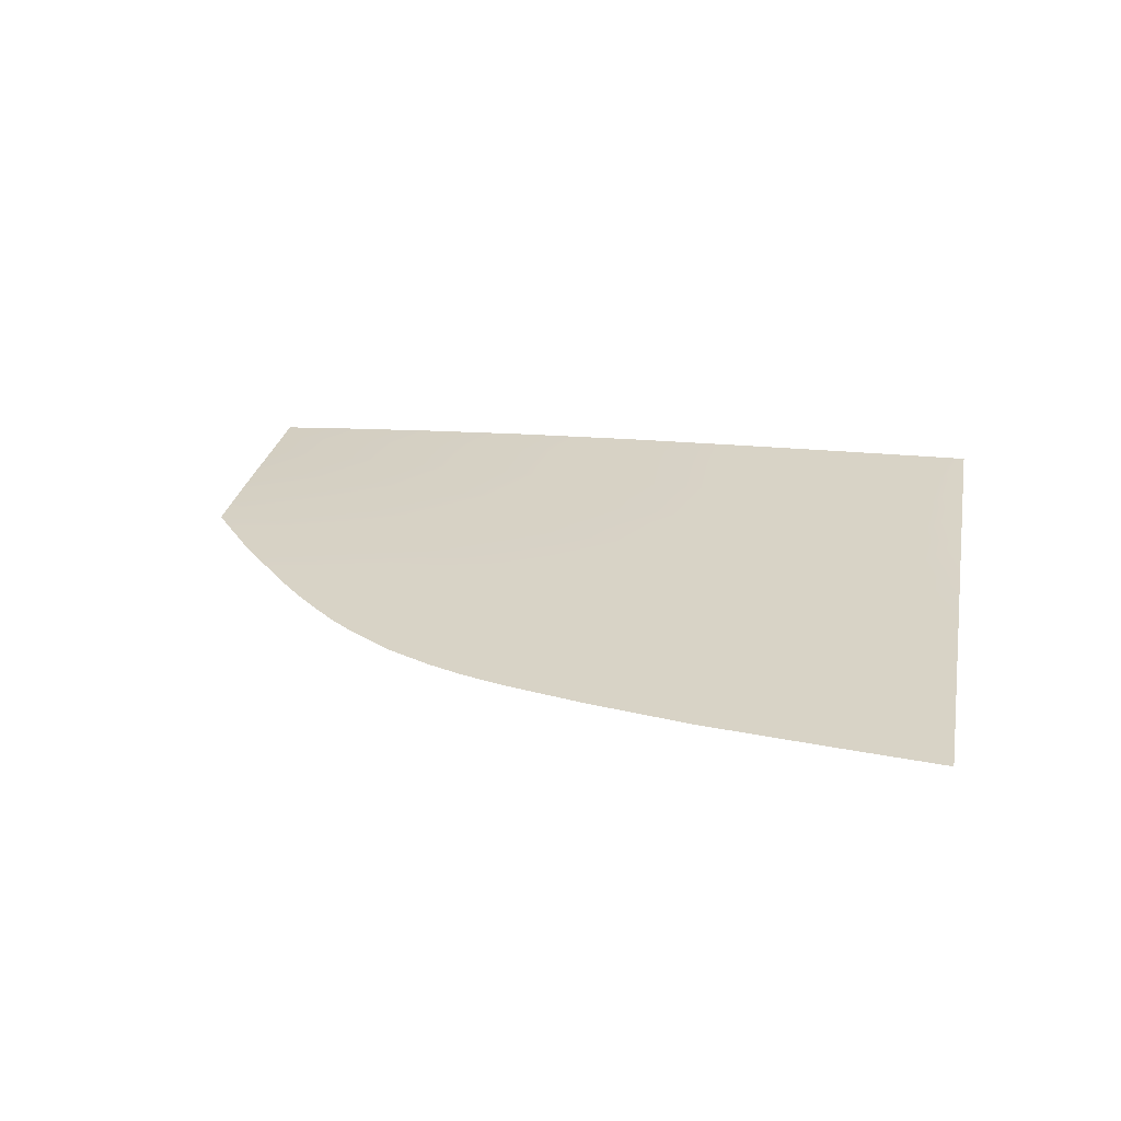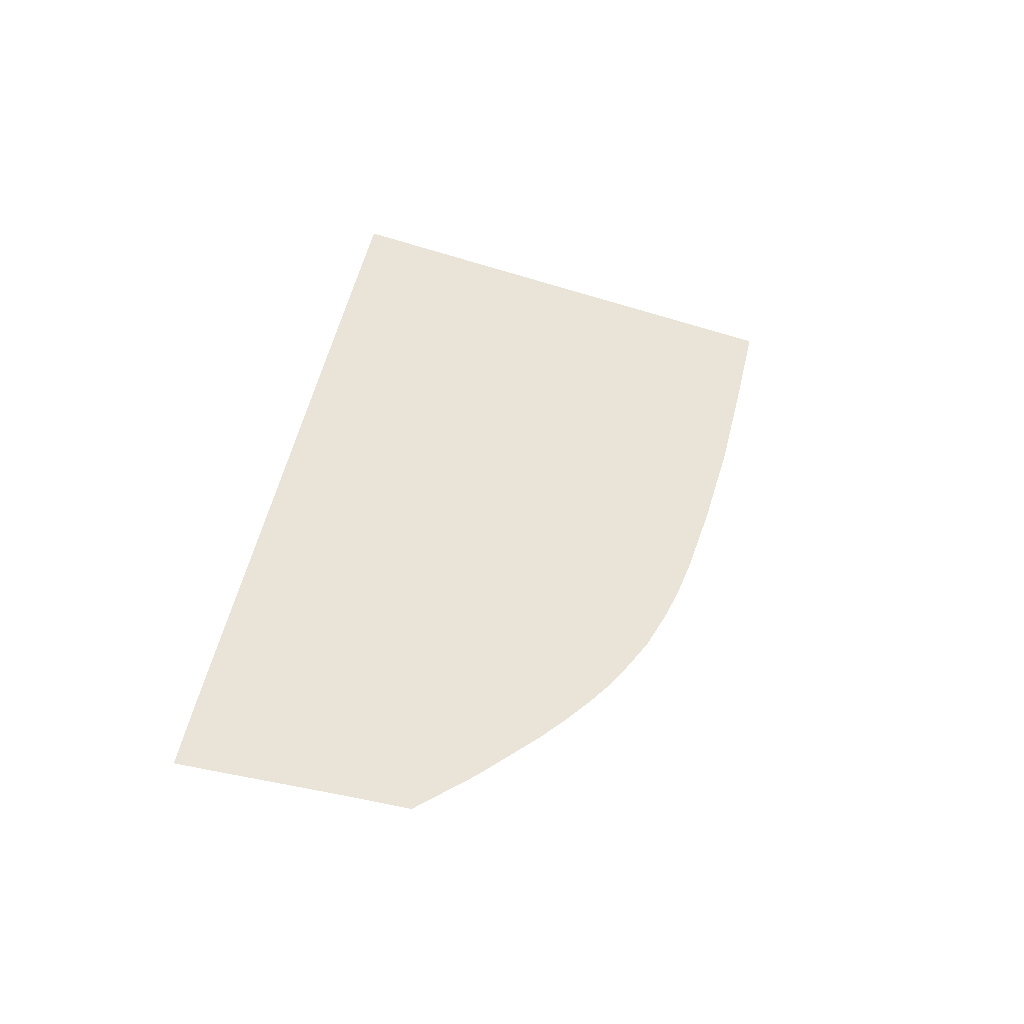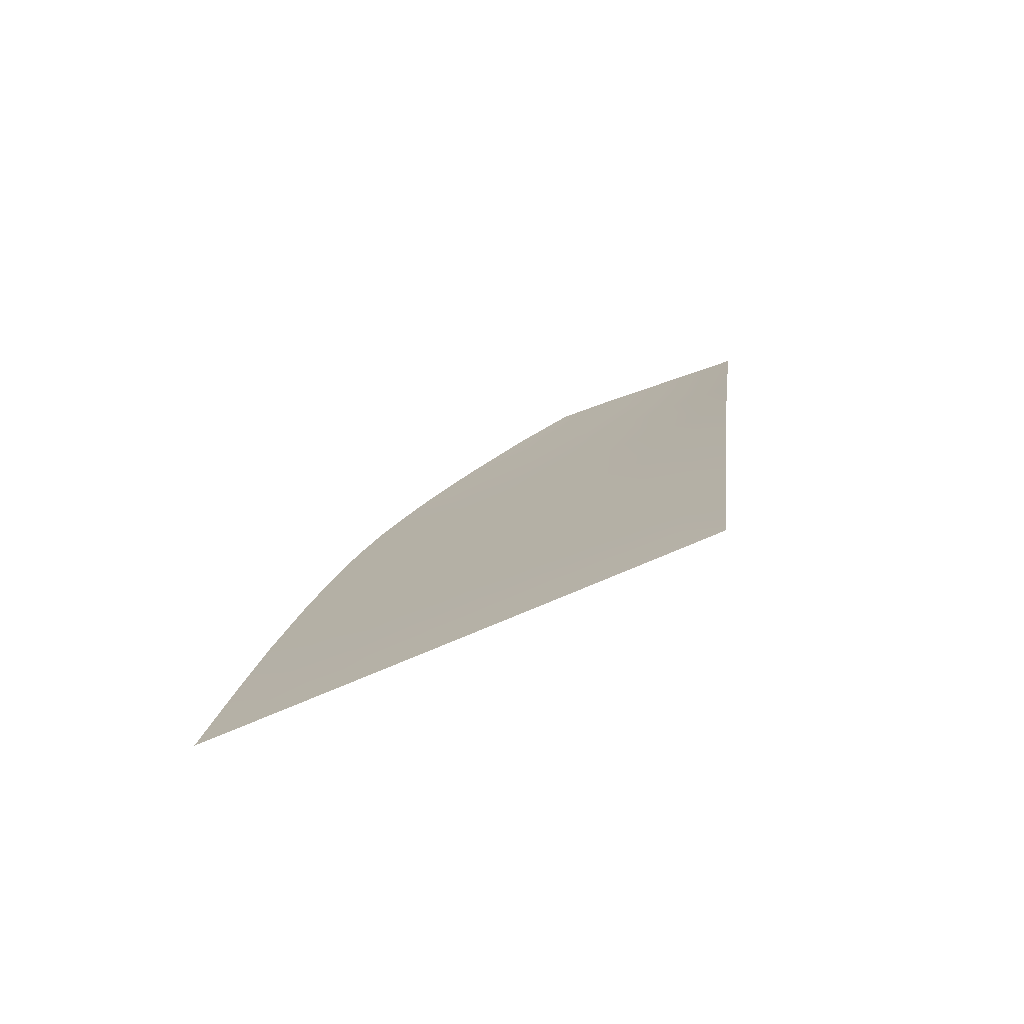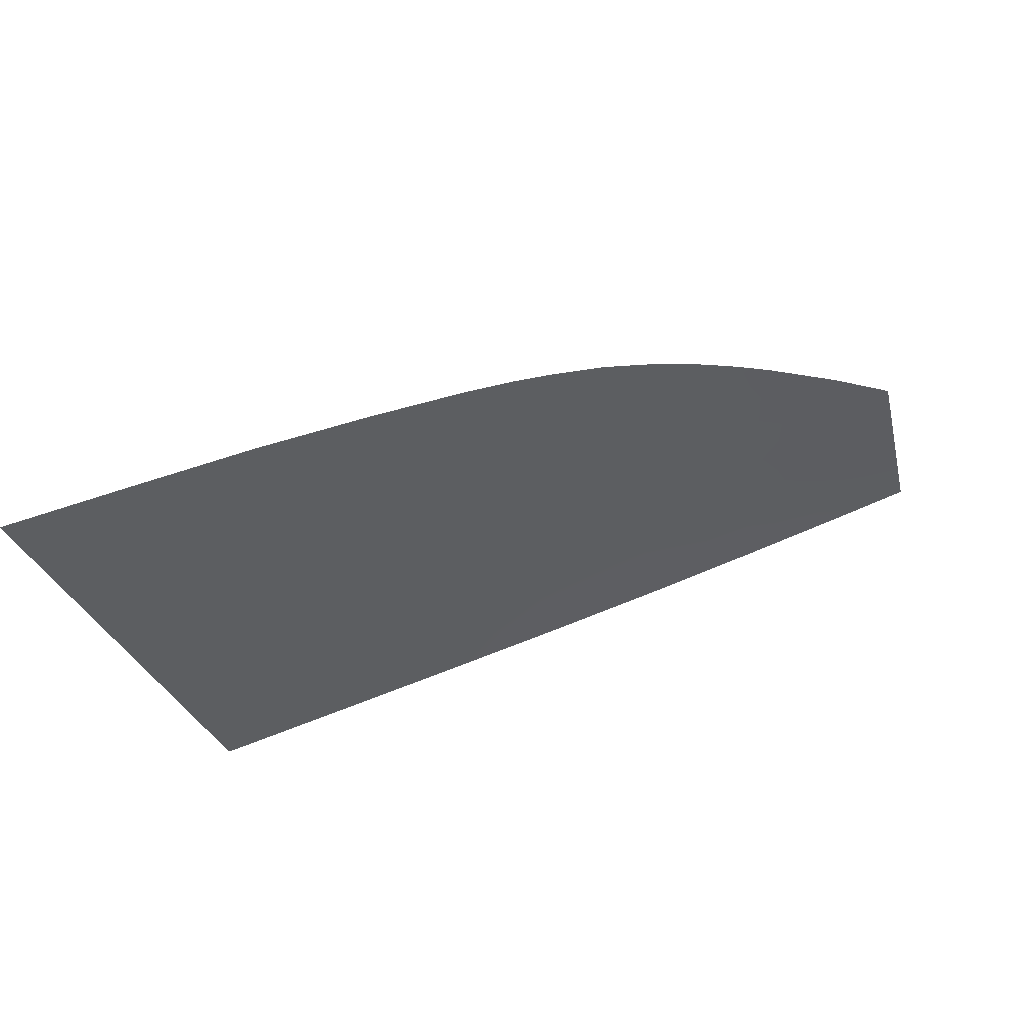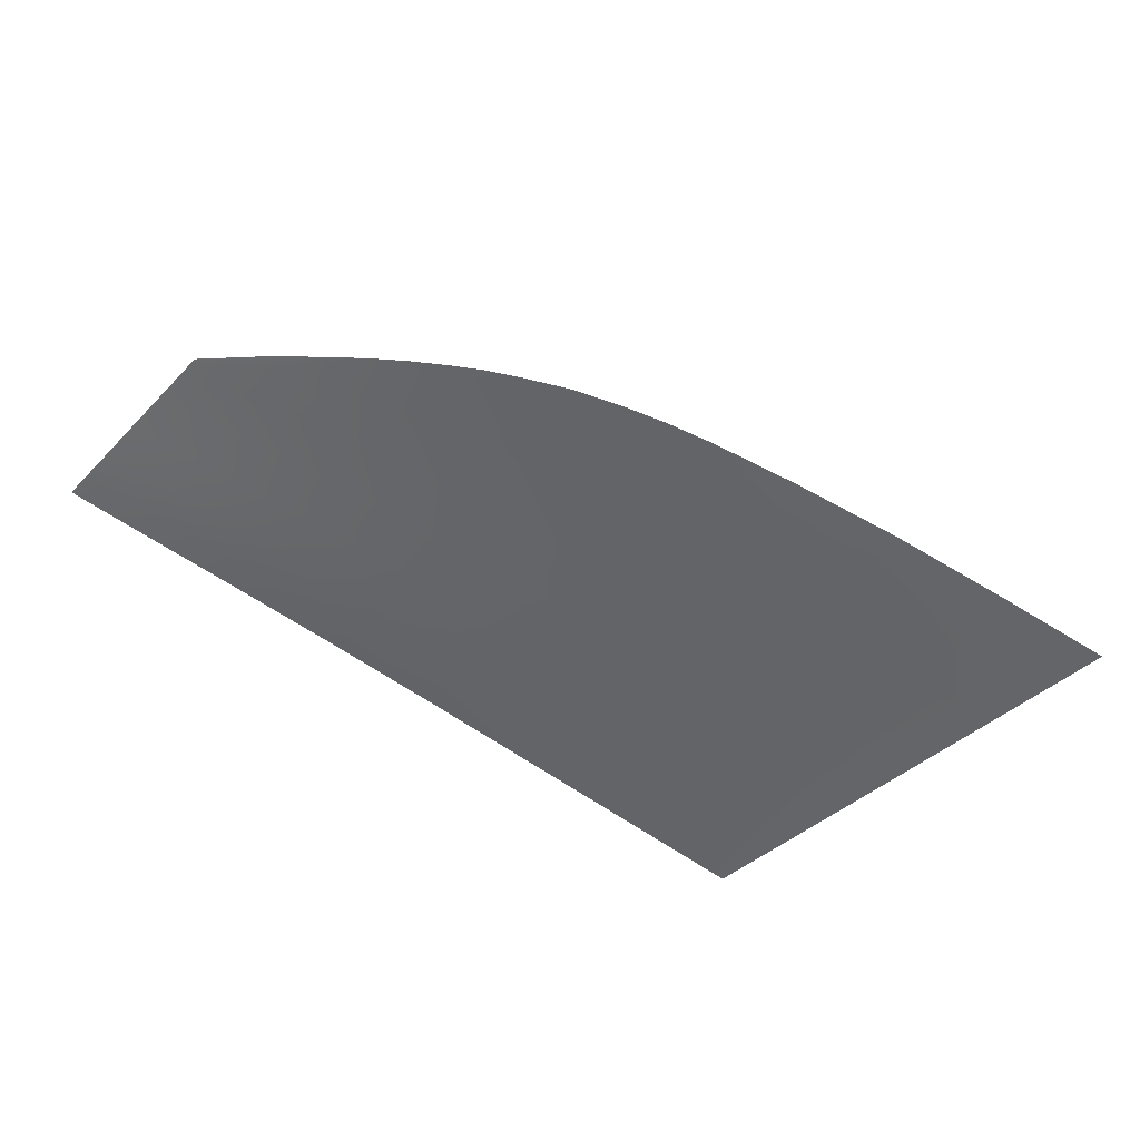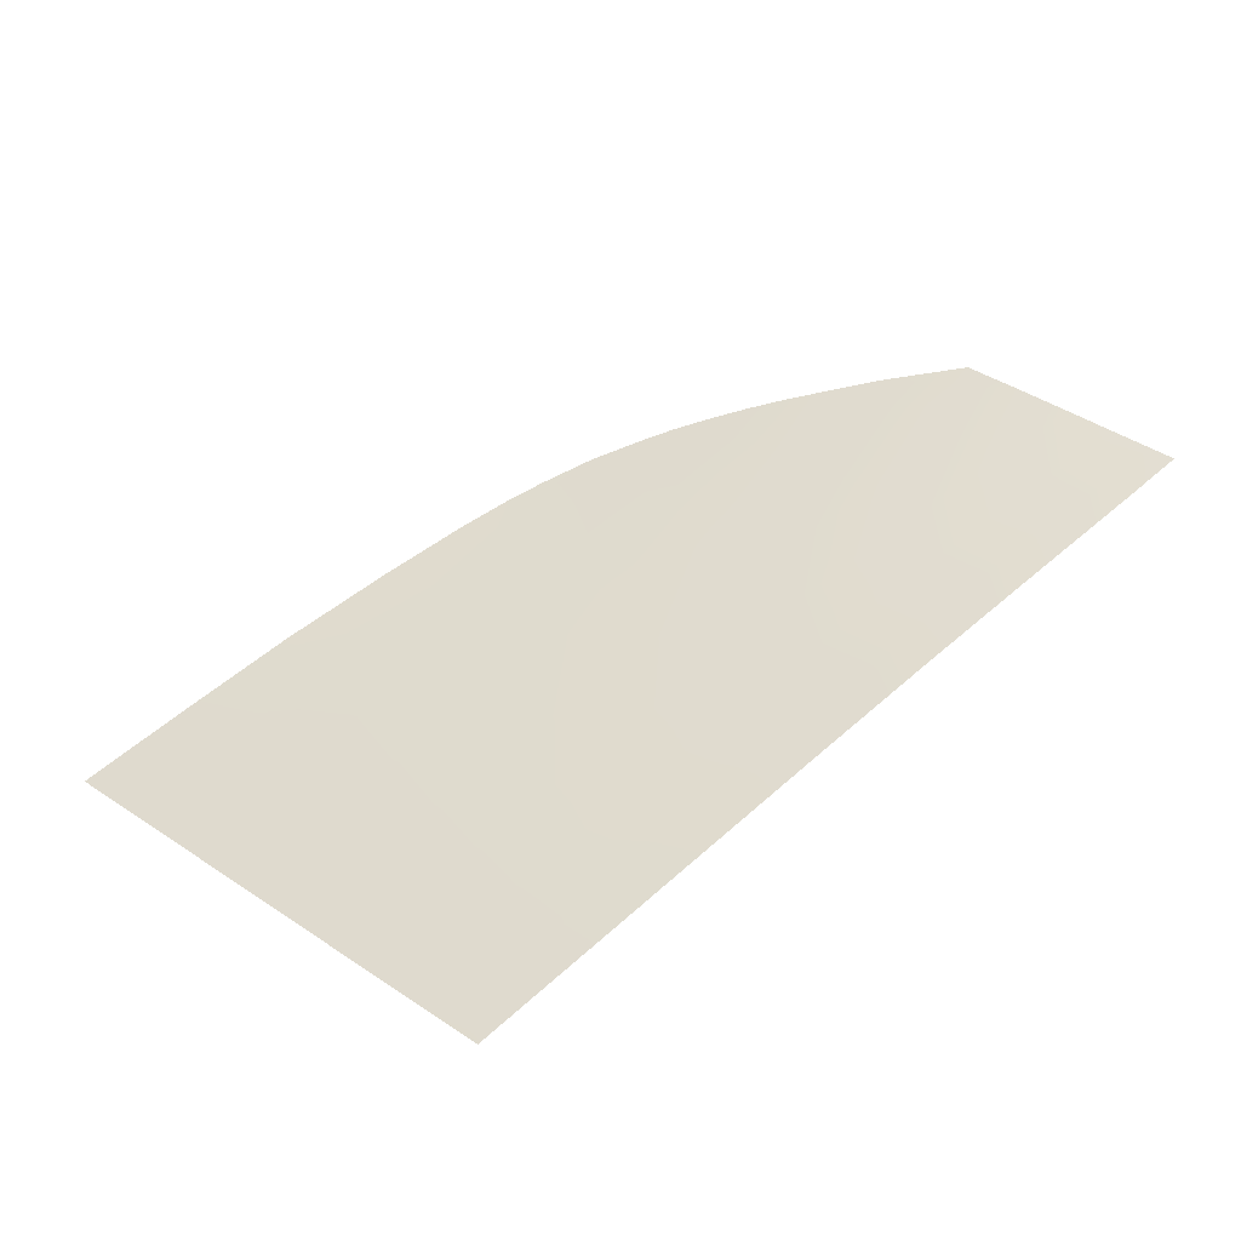
<metadata>
{"format":"obj","ext":"obj","renderer":"f3d","projection":"perspective","resolution":1024,"background":"white","views":[{"elev":11.3,"azim":-159.3,"up":"+Z"},{"elev":44.8,"azim":96.9,"up":"+Z"},{"elev":16.2,"azim":-86.5,"up":"+Z"},{"elev":77.2,"azim":-21.1,"up":"+Y"},{"elev":-71.4,"azim":143.6,"up":"+Z"},{"elev":67.2,"azim":-44.0,"up":"+Z"}]}
</metadata>
<code>
v  -17.46 102.2 83.43
v  -17.72 95.72 86.03
v  -5.285 100.7 83.8
v  -5.571 94.34 86.36
v  -5.138 106.3 81.62
v  -17.24 107.6 81.3
v  6.351 92.91 86.71
v  6.52 99.28 84.17
v  -18.54 75.72 94.01
v  -18.78 70.11 96.25
v  -6.484 74.77 94.17
v  -6.737 69.28 96.36
v  -18.29 81.81 91.58
v  -6.209 80.73 91.79
v  5.547 73.78 94.33
v  5.771 79.59 92.02
v  5.342 68.43 96.46
v  -18.01 88.65 88.85
v  -5.899 87.41 89.12
v  6.03 86.1 89.43
v  -18.99 64.83 98.36
v  -19.15 60.9 99.94
v  -6.975 64.13 98.42
v  -7.152 60.28 99.96
v  5.15 63.41 98.47
v  5.007 59.67 99.97
v  50.82 83.4 89.71
v  51.01 78.64 91.51
v  58.73 77.5 91.8
v  57.09 76.36 92.24
v  51.76 73.63 93.32
v  59.39 72.34 93.62
v  45.34 89.11 87.59
v  39.93 86.62 88.62
v  37.58 92.38 86.38
v  28.38 94.75 85.57
v  28.91 89.07 87.83
v  53.92 59.64 98.18
v  53.44 63.62 96.78
v  42.05 60.74 98.33
v  41.84 65.06 96.71
v  54.22 56.93 99.16
v  42.2 57.66 99.52
v  29.8 61.78 98.44
v  29.89 58.38 99.79
v  29.7 66.41 96.63
v  52.68 68.46 95.12
v  41.59 69.97 94.9
v  41.3 75.29 92.94
v  29.58 71.46 94.68
v  29.46 76.91 92.58
v  40.92 80.91 90.82
v  29.29 82.89 90.25
v  61.08 58.98 98.07
v  61.39 56.55 98.9
v  60.61 62.73 96.81
v  60.01 67.43 95.26
v  28.34 98.97 83.89
v  23.15 100.8 83.27
v  18.29 98.03 84.45
v  17.84 91.26 87.15
v  14.62 103 82.56
v  5.846 104.6 82.08
v  17.67 84.62 89.79
v  17.6 78.34 92.27
v  17.54 72.71 94.5
v  17.49 67.51 96.55
v  17.45 62.65 98.48
v  17.41 59.04 99.93
v  -26.44 96.44 85.84
v  -27.55 103.1 83.19
v  -23.06 76 93.93
v  -24.09 82.21 91.47
v  -22.12 70.3 96.19
v  -25.24 89.19 88.7
v  -21.24 64.95 98.32
v  -20.58 60.96 99.91
v  58.66 78.08 91.59
v  52.48 83.55 89.66
v  38.82 93.55 85.91
v  42.05 91.45 86.7
v  33.18 96.72 84.7
v  35.99 95.25 85.26
v  19.38 101.9 82.9
v  -28.47 108.7 81.01
g M720_285B_R_DTaSI_M720_285B_R
f 1 2 3
f 2 4 3
f 3 5 1
f 5 6 1
f 7 8 4
f 8 3 4
f 9 10 11
f 10 12 11
f 13 9 14
f 9 11 14
f 15 16 11
f 16 14 11
f 17 15 12
f 15 11 12
f 18 13 19
f 13 14 19
f 2 18 4
f 18 19 4
f 20 7 19
f 7 4 19
f 16 20 14
f 20 19 14
f 21 22 23
f 22 24 23
f 10 21 12
f 21 23 12
f 25 17 23
f 17 12 23
f 26 25 24
f 25 23 24
f 27 28 29
f 28 30 29
f 28 31 30
f 31 32 30
f 27 33 34
f 33 35 34
f 36 37 35
f 37 34 35
f 38 39 40
f 39 41 40
f 42 38 43
f 38 40 43
f 44 45 40
f 45 43 40
f 46 44 41
f 44 40 41
f 47 31 48
f 31 49 48
f 39 47 41
f 47 48 41
f 50 46 48
f 46 41 48
f 51 50 49
f 50 48 49
f 28 27 52
f 27 34 52
f 31 28 49
f 28 52 49
f 53 51 52
f 51 49 52
f 37 53 34
f 53 52 34
f 38 42 54
f 42 55 54
f 39 38 56
f 38 54 56
f 47 39 57
f 39 56 57
f 31 47 32
f 47 57 32
f 58 59 36
f 59 60 36
f 37 36 61
f 36 60 61
f 8 7 60
f 7 61 60
f 60 62 8
f 62 63 8
f 53 37 64
f 37 61 64
f 51 53 65
f 53 64 65
f 20 16 64
f 16 65 64
f 7 20 61
f 20 64 61
f 50 51 66
f 51 65 66
f 46 50 67
f 50 66 67
f 15 17 66
f 17 67 66
f 16 15 65
f 15 66 65
f 44 46 68
f 46 67 68
f 45 44 69
f 44 68 69
f 25 26 68
f 26 69 68
f 17 25 67
f 25 68 67
f 2 1 70
f 1 71 70
f 9 13 72
f 13 73 72
f 10 9 74
f 9 72 74
f 18 2 75
f 2 70 75
f 13 18 73
f 18 75 73
f 21 10 76
f 10 74 76
f 22 21 77
f 21 76 77
f 29 30 32
f 78 79 29
f 79 27 29
f 33 27 79
f 80 35 81
f 82 35 83
f 58 36 82
f 36 35 82
f 35 33 81
f 35 80 83
f 62 60 84
f 60 59 84
f 5 3 63
f 3 8 63
f 85 71 6
f 71 1 6

</code>
